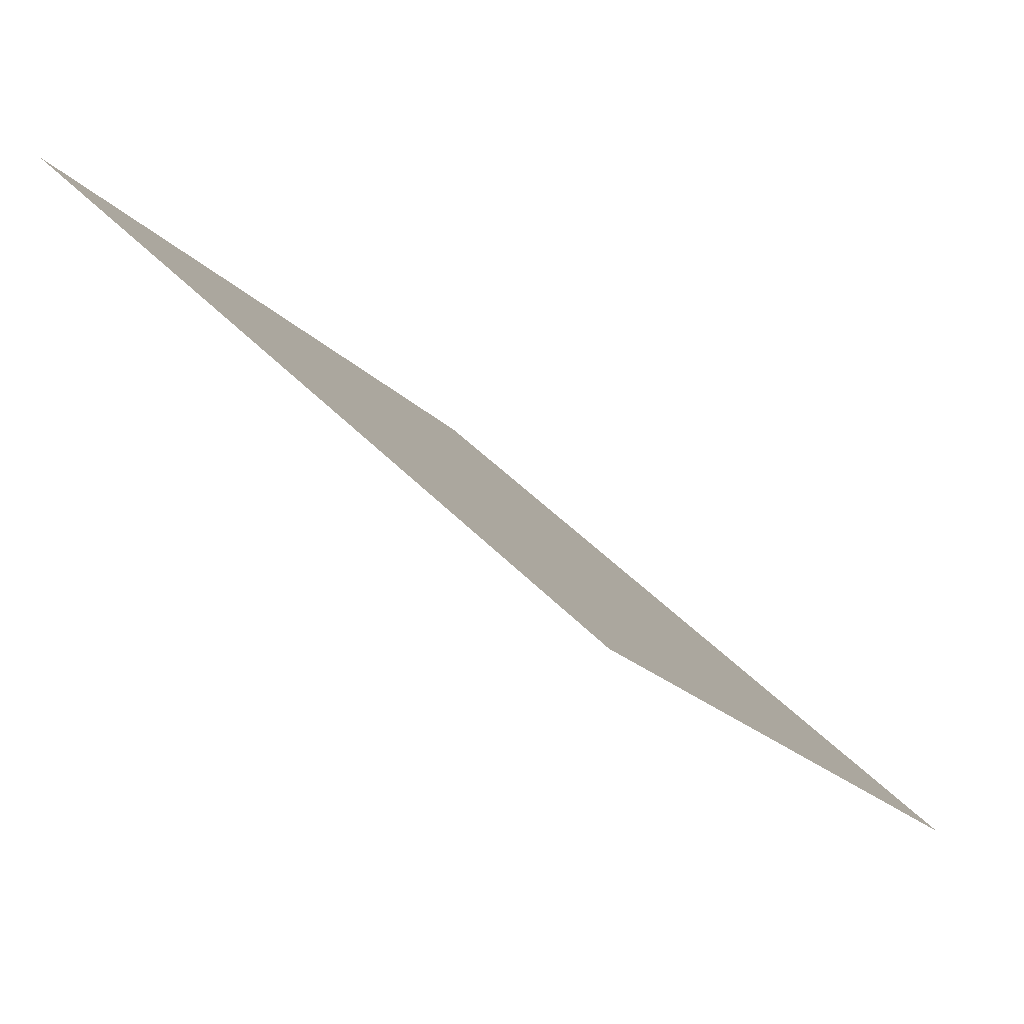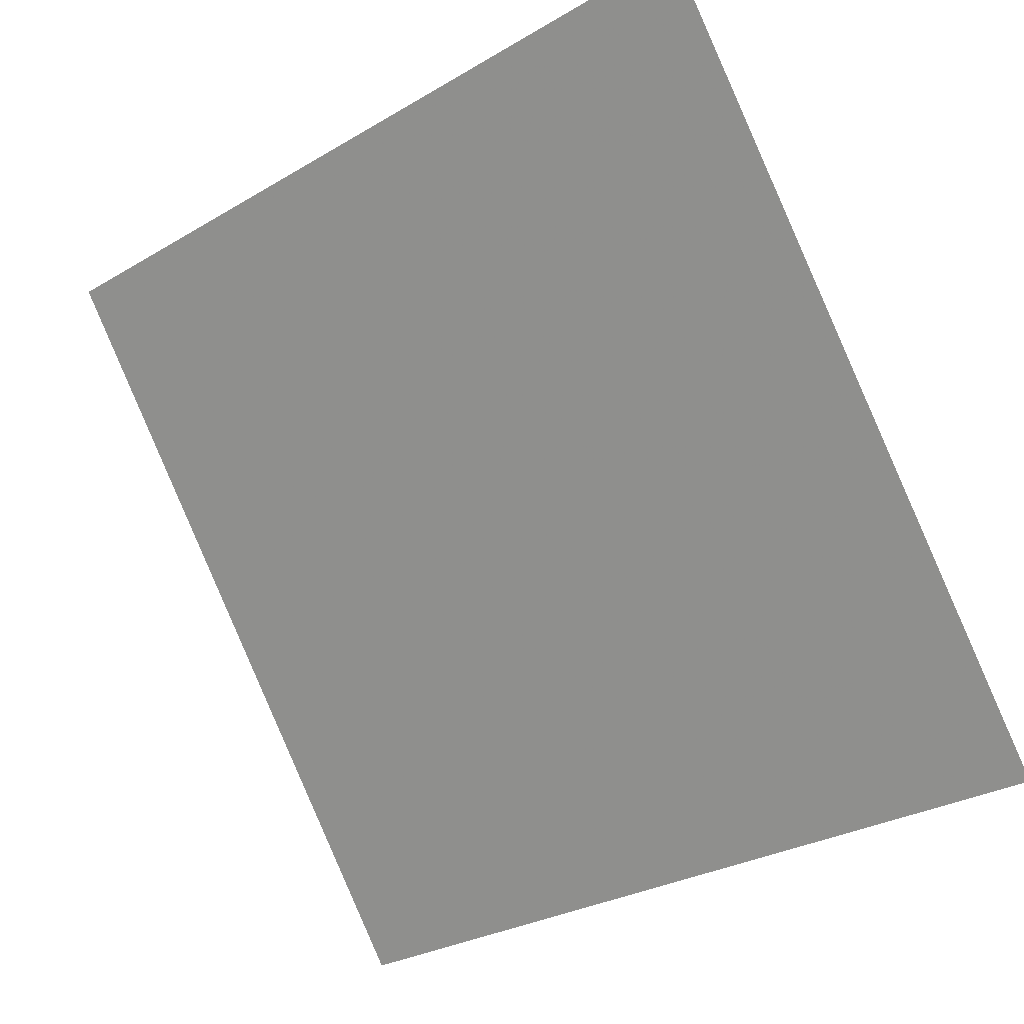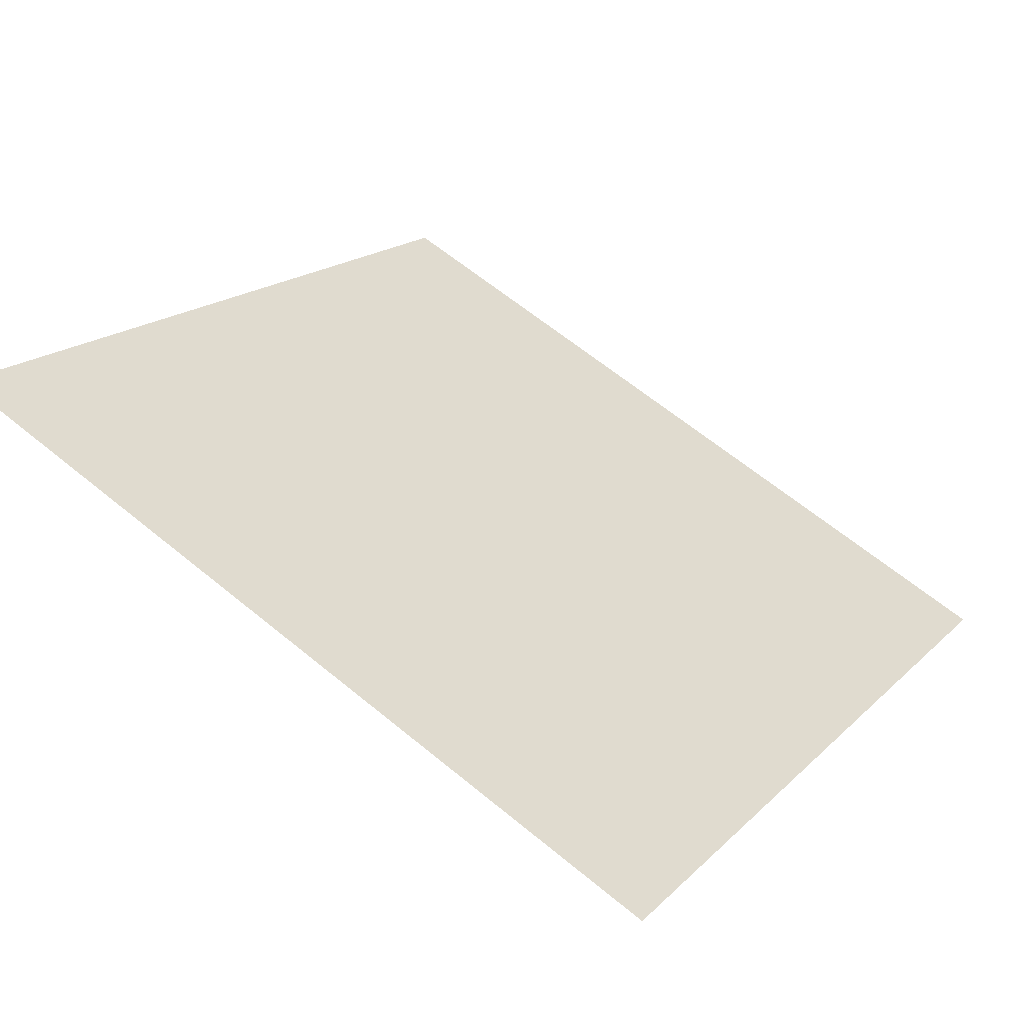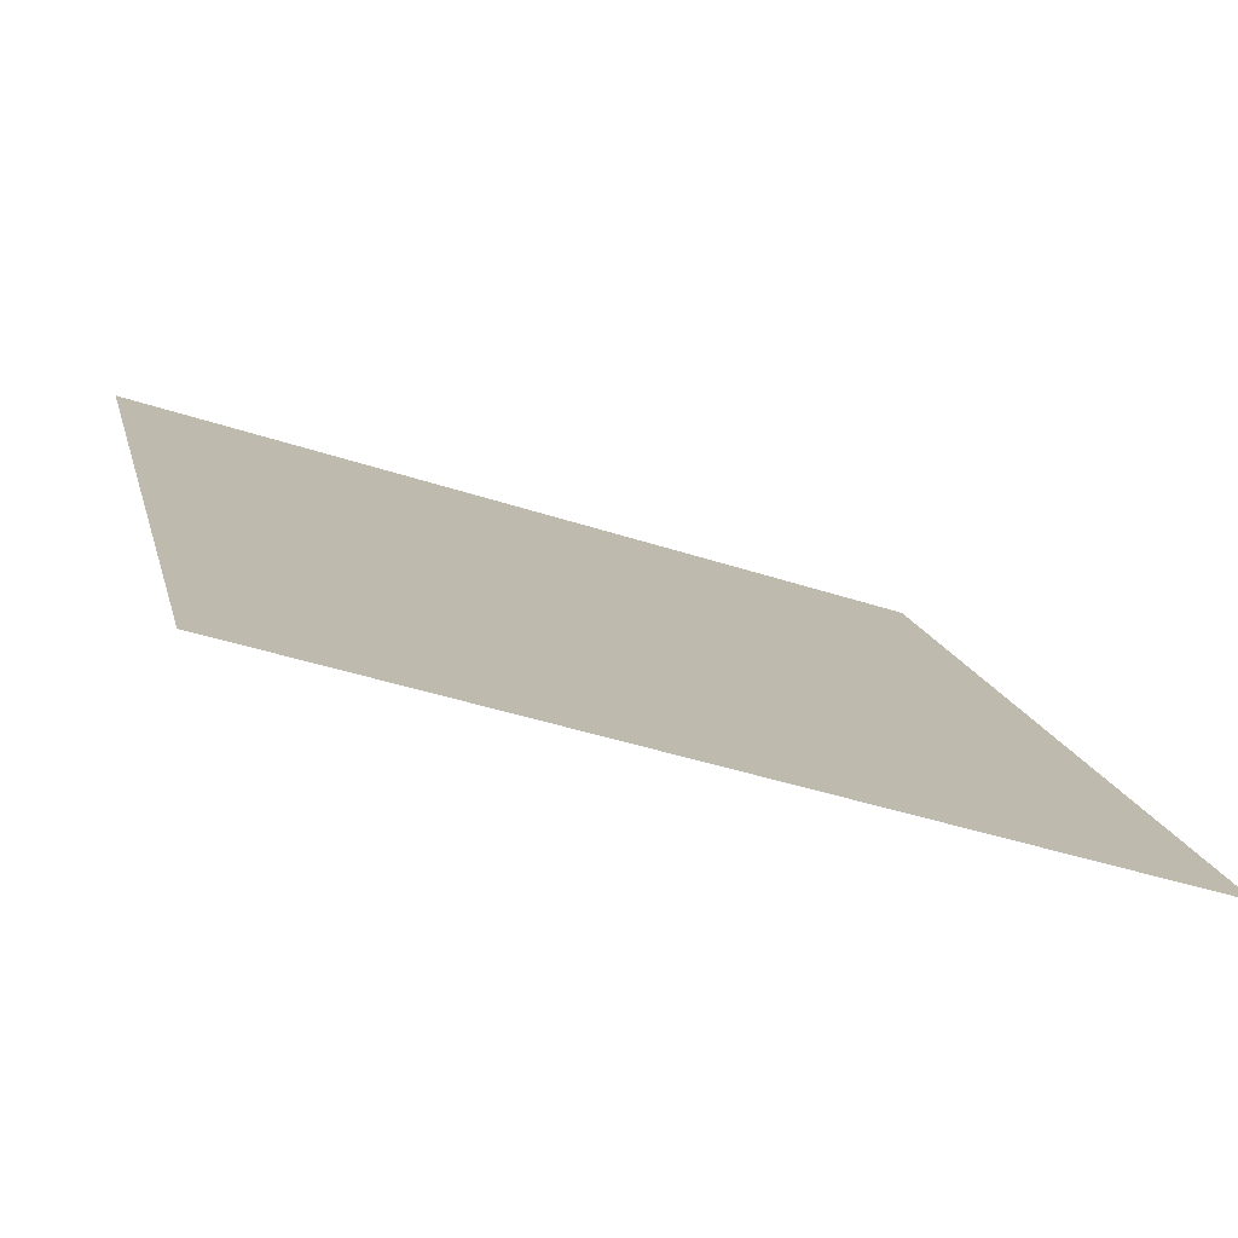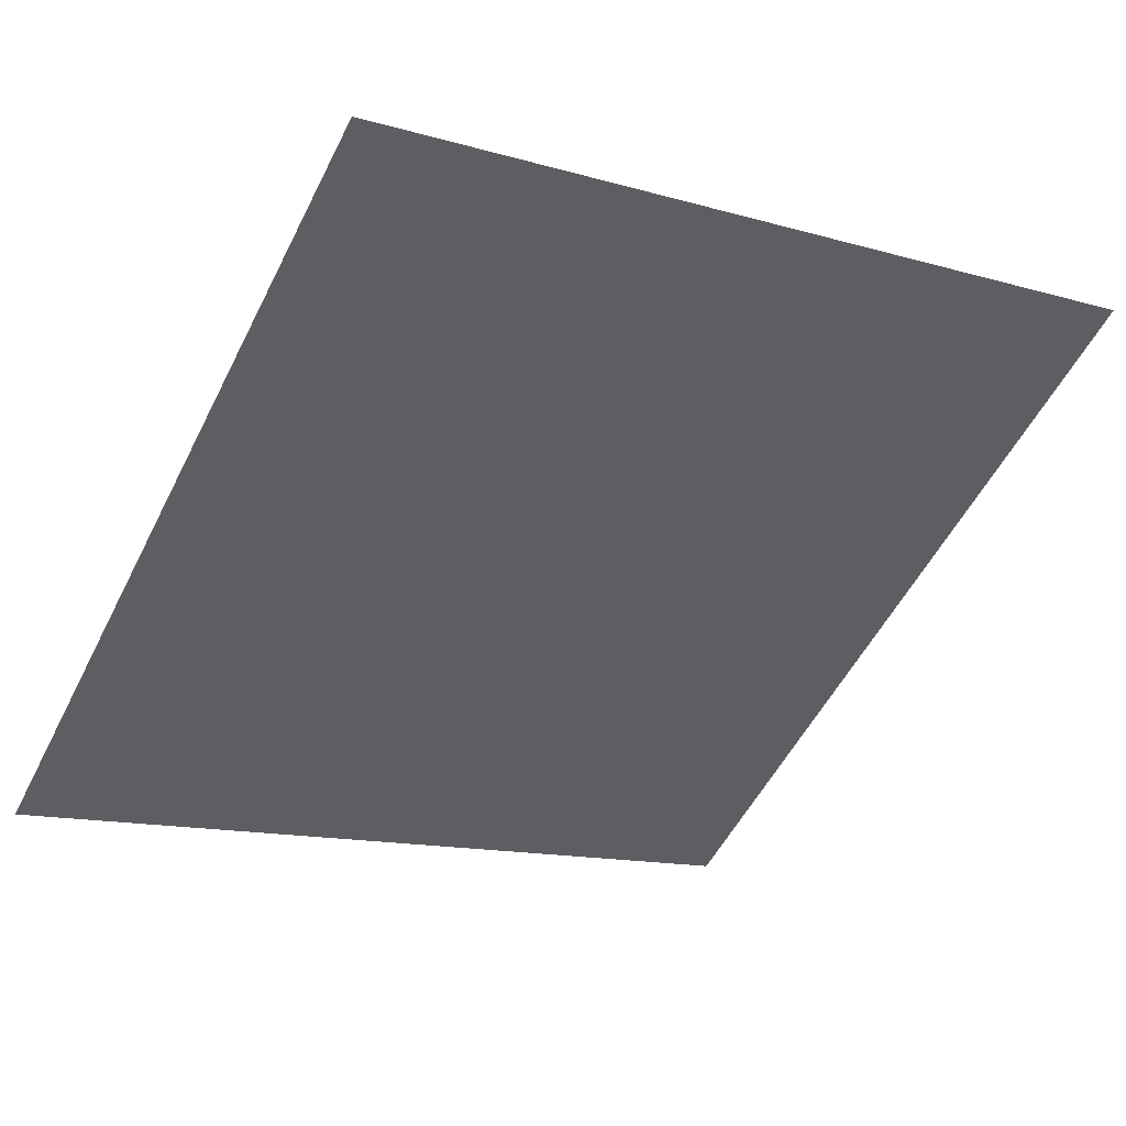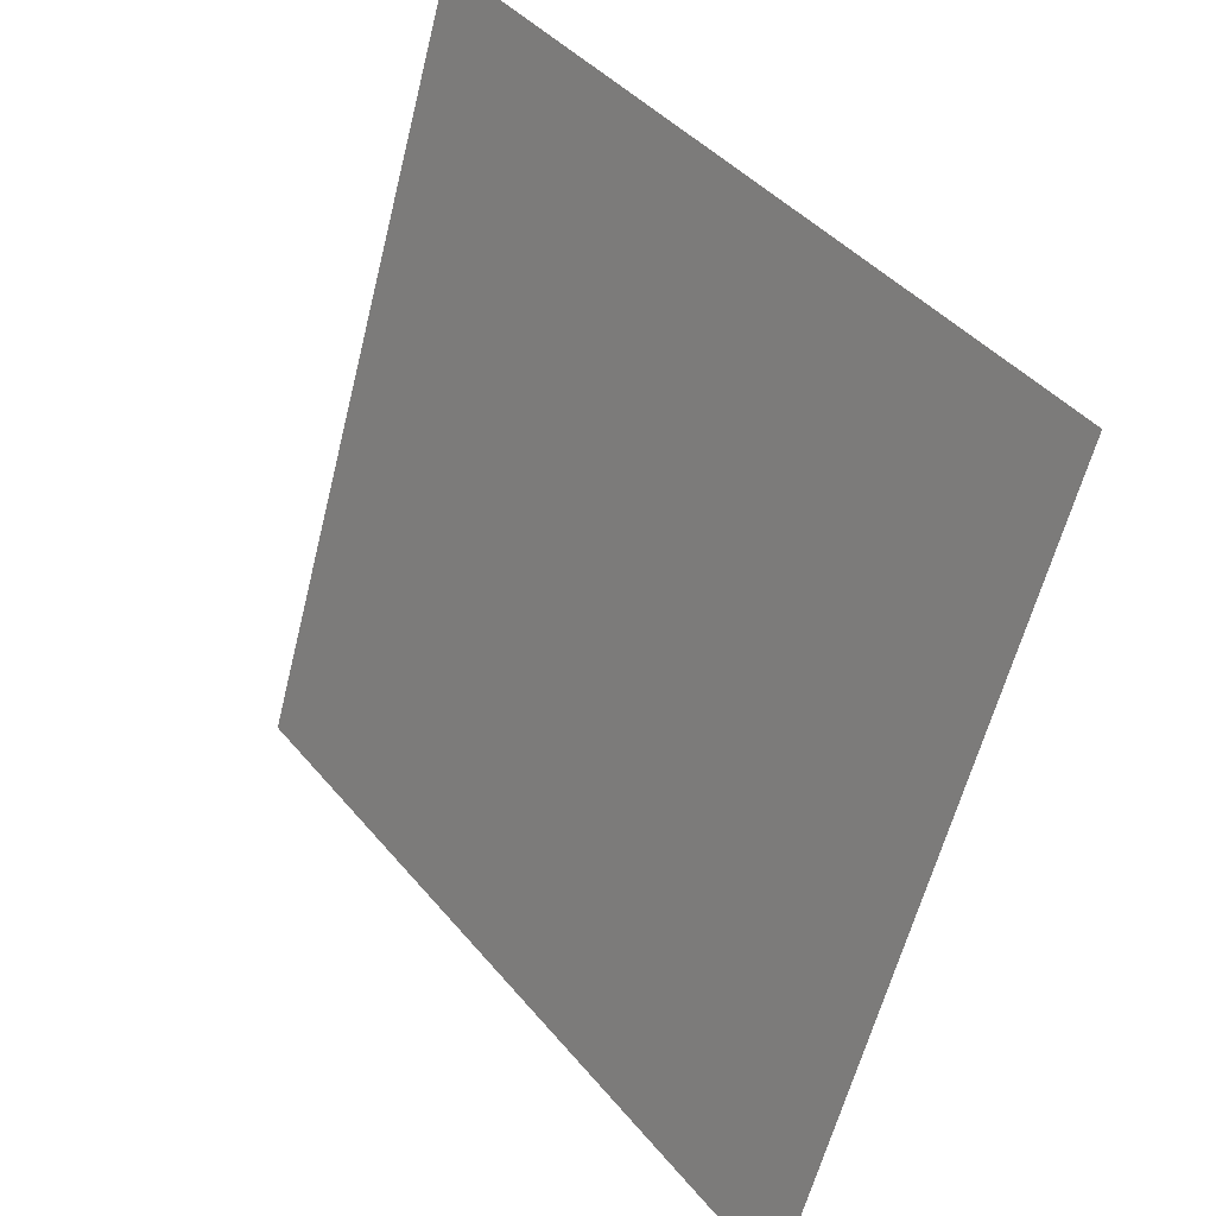
<metadata>
{"format":"obj","ext":"obj","renderer":"f3d","projection":"perspective","resolution":1024,"background":"white","views":[{"elev":45.6,"azim":-131.3,"up":"+Z"},{"elev":-28.3,"azim":-140.2,"up":"+Z"},{"elev":62.0,"azim":40.1,"up":"+Y"},{"elev":-39.6,"azim":-23.5,"up":"+Z"},{"elev":-11.1,"azim":-32.2,"up":"+Y"},{"elev":-58.7,"azim":-105.3,"up":"+Z"}]}
</metadata>
<code>
v -0.07869 0.5676 0.2135
v -0.08524 0.5678 0.2135
v -0.08513 0.5717 0.2188
v -0.07857 0.5716 0.2187
f 4 3 2 1

</code>
